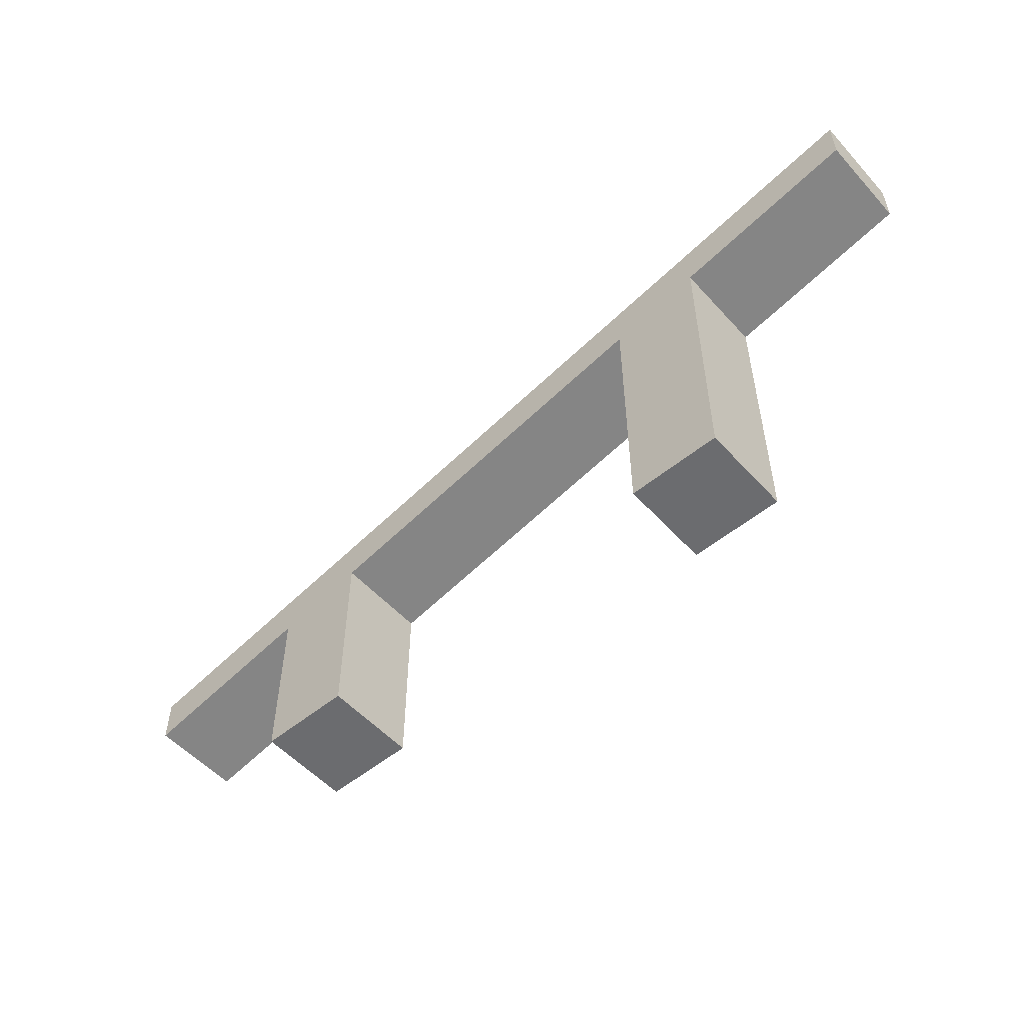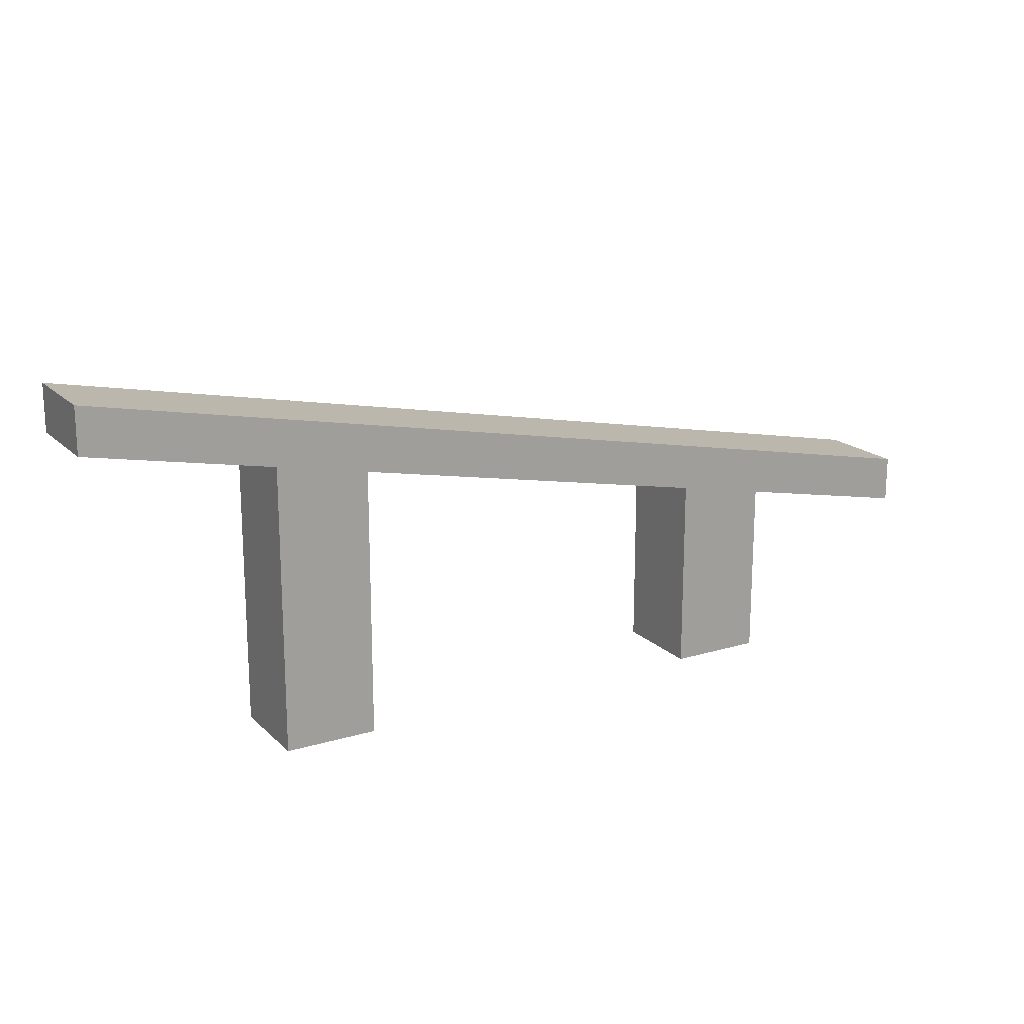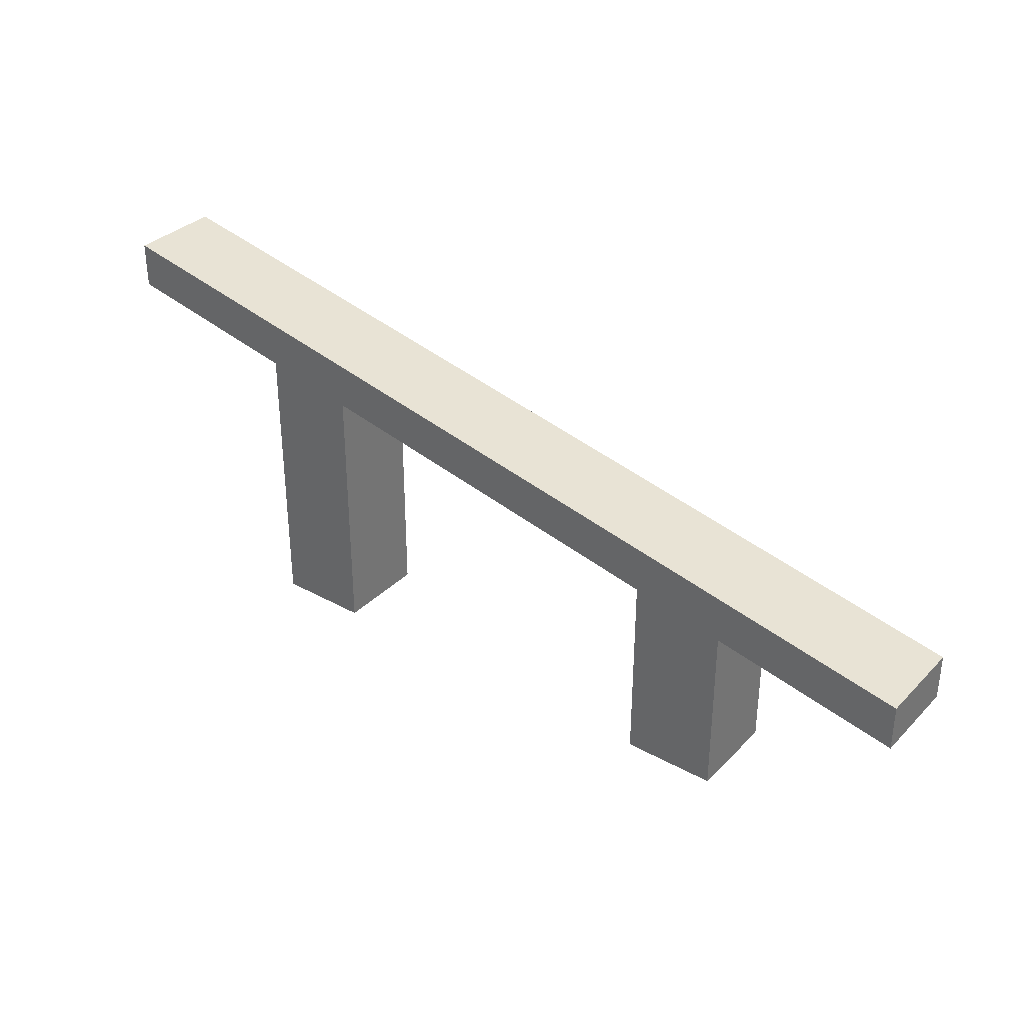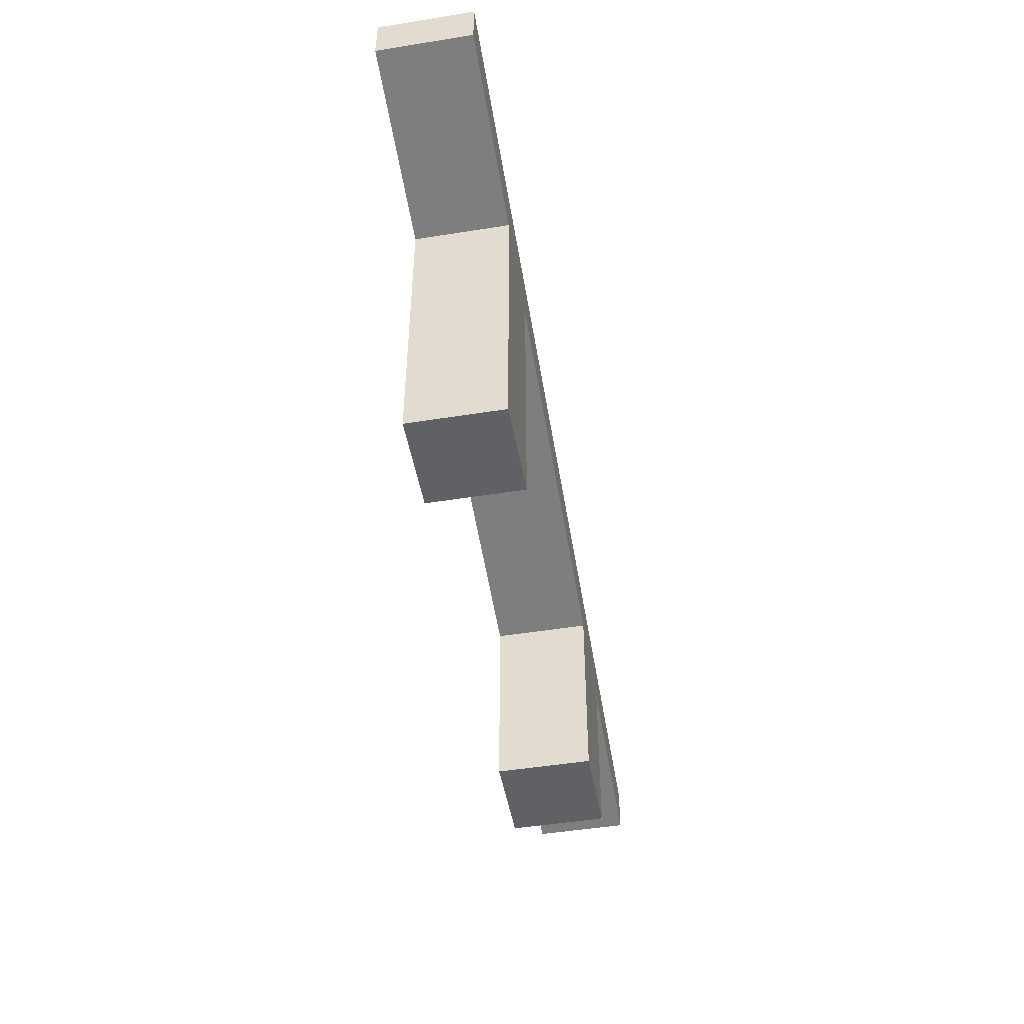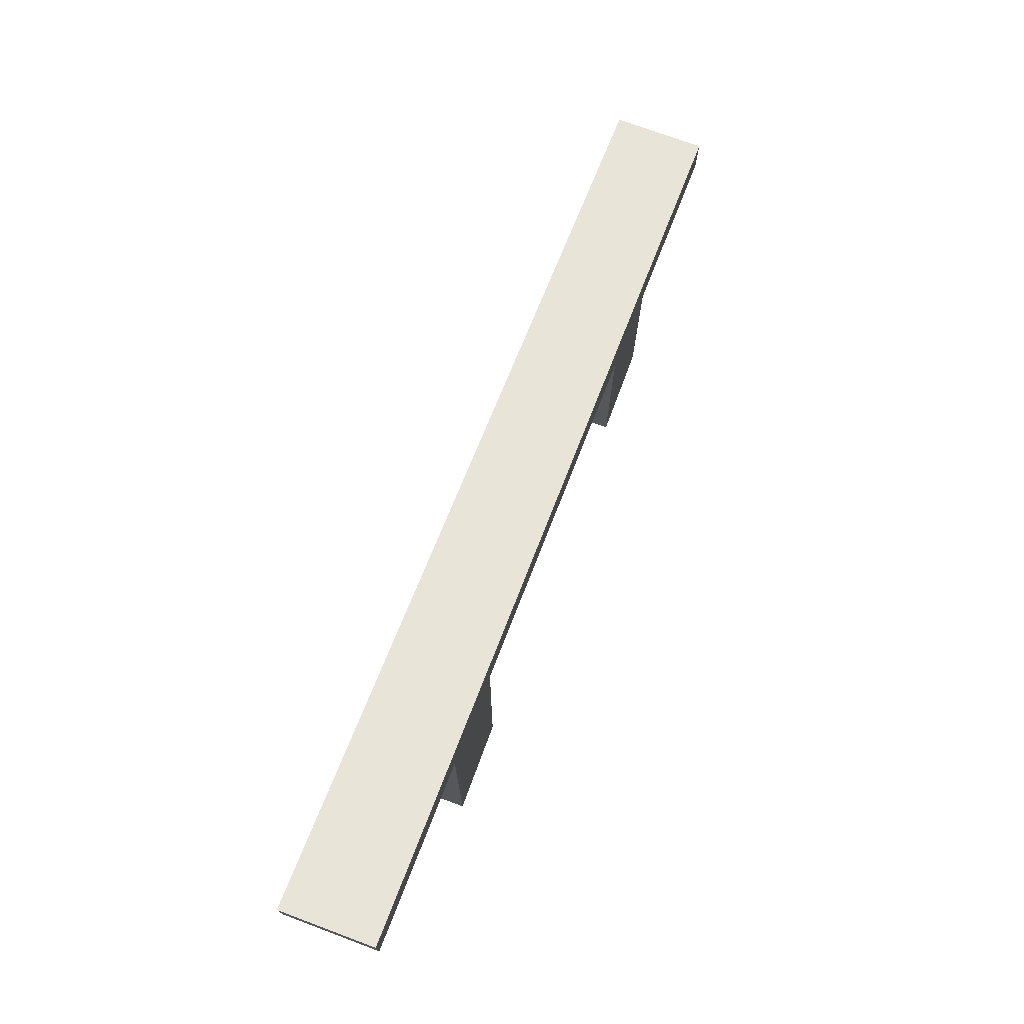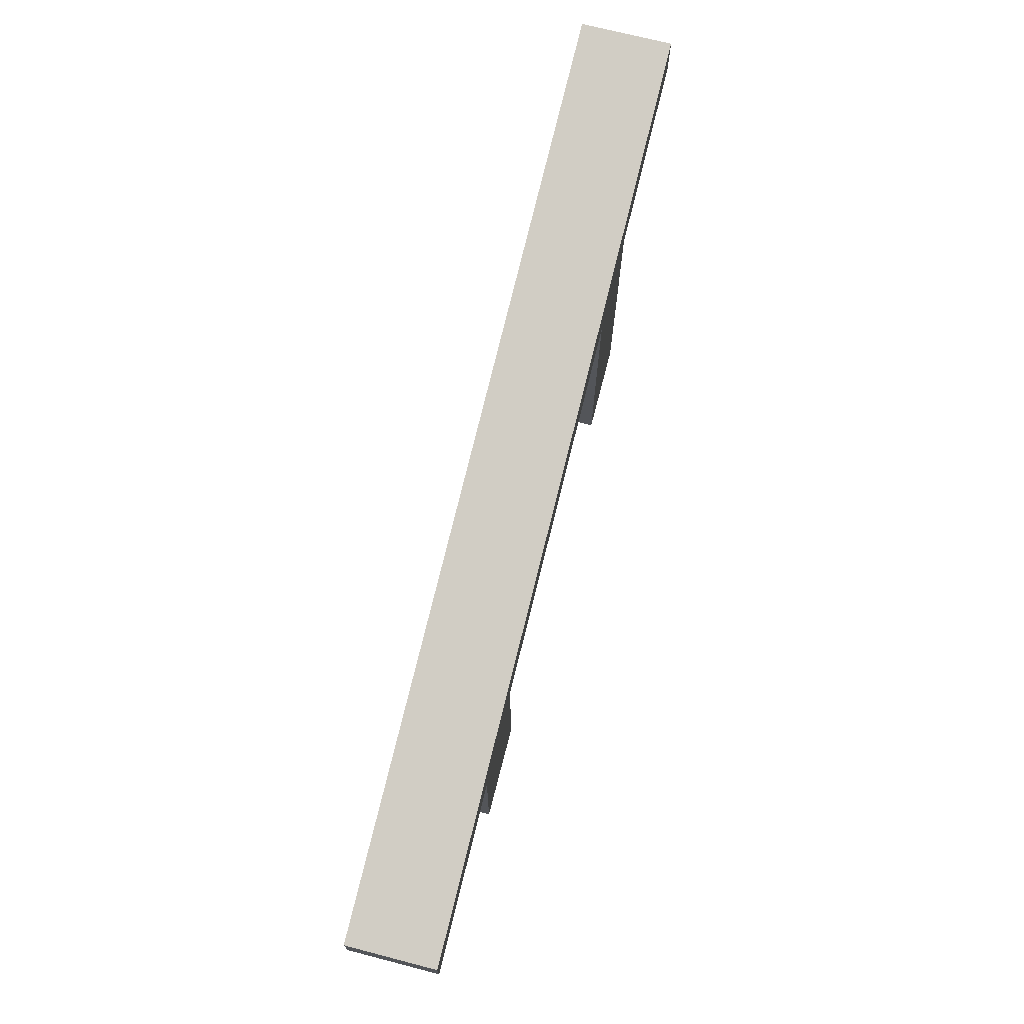
<metadata>
{"format":"obj","ext":"obj","renderer":"f3d","projection":"perspective","resolution":1024,"background":"white","views":[{"elev":-53.7,"azim":41.1,"up":"+Y"},{"elev":18.0,"azim":149.8,"up":"+Y"},{"elev":33.7,"azim":-143.0,"up":"+Y"},{"elev":-48.5,"azim":100.1,"up":"+Y"},{"elev":73.2,"azim":110.4,"up":"+Y"},{"elev":71.4,"azim":-75.5,"up":"+Y"}]}
</metadata>
<code>
g default
v 154 2 47.5
v 154 2 46.5
v 154 1.5 46.5
v 154 1.5 47.5
v 164 4 47.5
v 164 4 46.5
v 164 3.5 46.5
v 164 3.5 47.5
v 159 3 46.5
v 159 3 47.5
v 159 2.5 47.5
v 159 2.5 46.5
v 156 2.4 46.5
v 157 2.6 46.5
v 157 2.6 47.5
v 156 2.4 47.5
v 157 2.1 47.5
v 156 1.9 47.5
v 157 2.1 46.5
v 156 1.9 46.5
v 161 3.4 46.5
v 162 3.6 46.5
v 162 3.6 47.5
v 161 3.4 47.5
v 162 3.1 47.5
v 161 2.9 47.5
v 162 3.1 46.5
v 161 2.9 46.5
v 156 -6e-06 47.5
v 157 -4e-06 47.5
v 156 -6e-06 46.5
v 157 -4e-06 46.5
v 161 4e-06 47.5
v 162 6e-06 47.5
v 161 4e-06 46.5
v 162 6e-06 46.5
g Rail_Con
f 13 14 19 20
f 14 13 16 15
f 15 16 18 17
f 30 29 31 32
f 21 22 27 28
f 22 21 24 23
f 23 24 26 25
f 34 33 35 36
f 22 23 5 6
f 23 25 8 5
f 25 27 7 8
f 27 22 6 7
f 14 15 10 9
f 15 17 11 10
f 17 19 12 11
f 19 14 9 12
f 2 1 16 13
f 1 4 18 16
f 4 3 20 18
f 3 2 13 20
f 9 10 24 21
f 10 11 26 24
f 11 12 28 26
f 12 9 21 28
f 17 18 29 30
f 18 20 31 29
f 20 19 32 31
f 19 17 30 32
f 25 26 33 34
f 26 28 35 33
f 28 27 36 35
f 27 25 34 36
f 6 5 8 7
f 1 2 3 4

</code>
